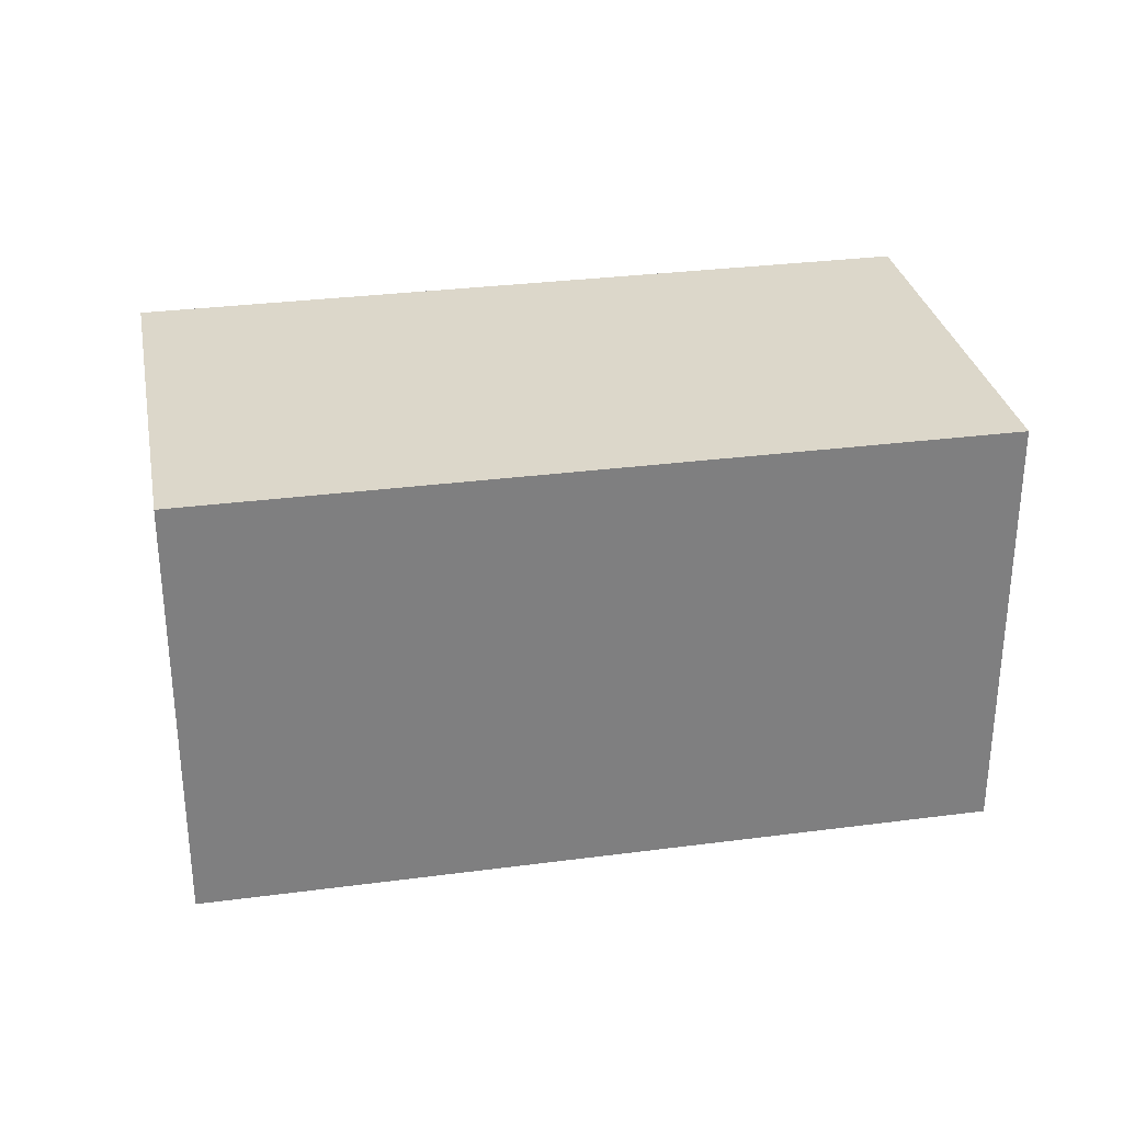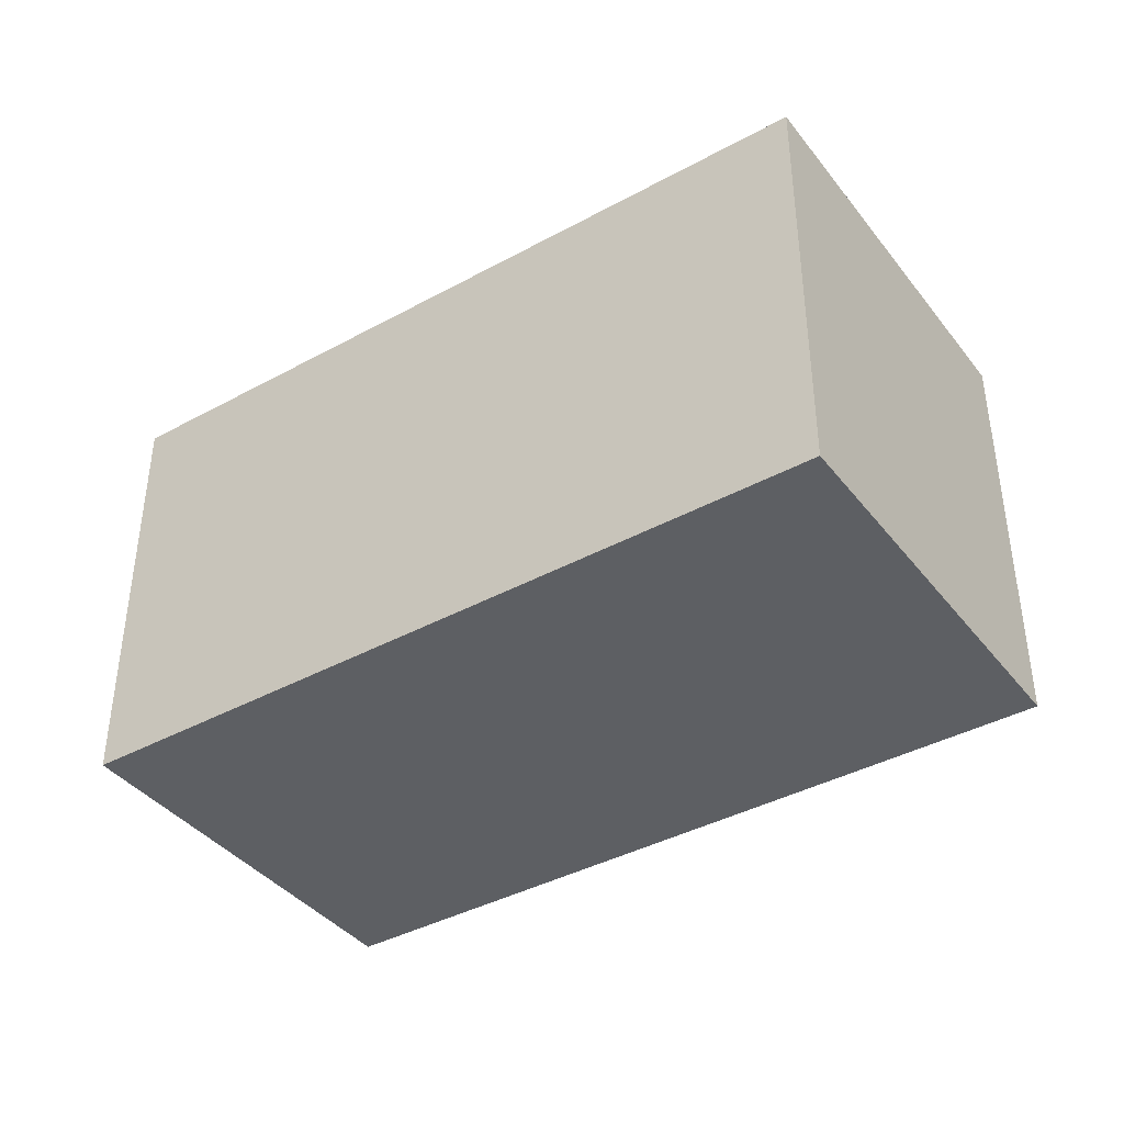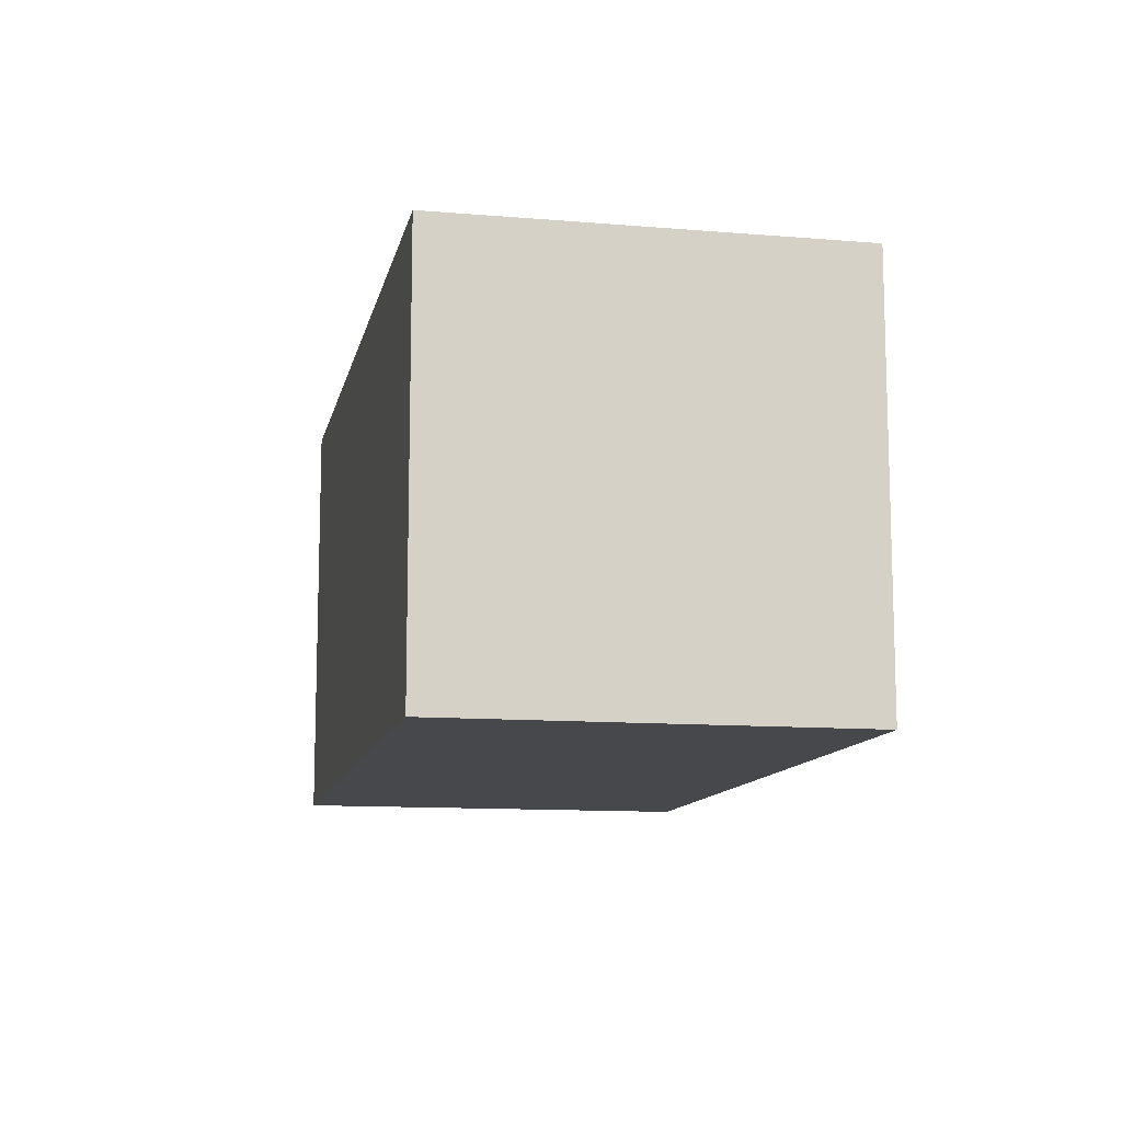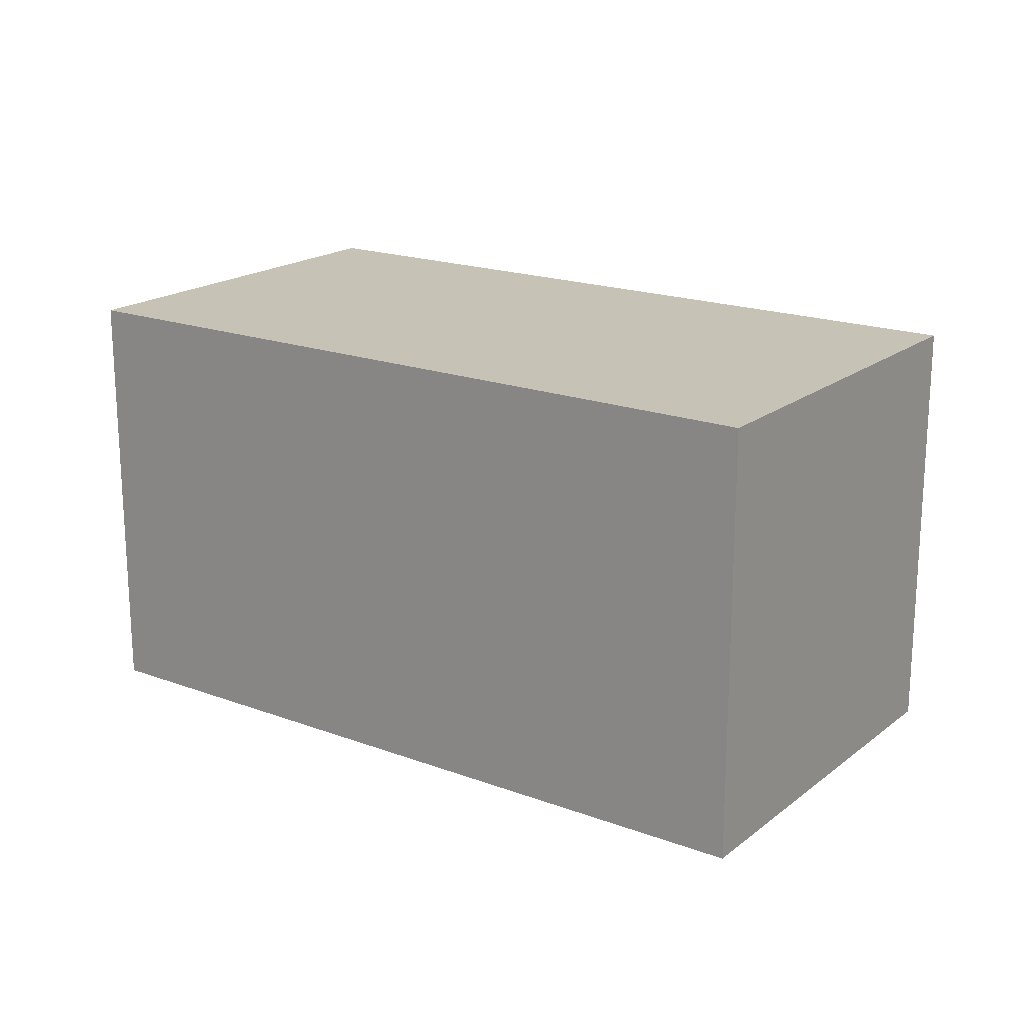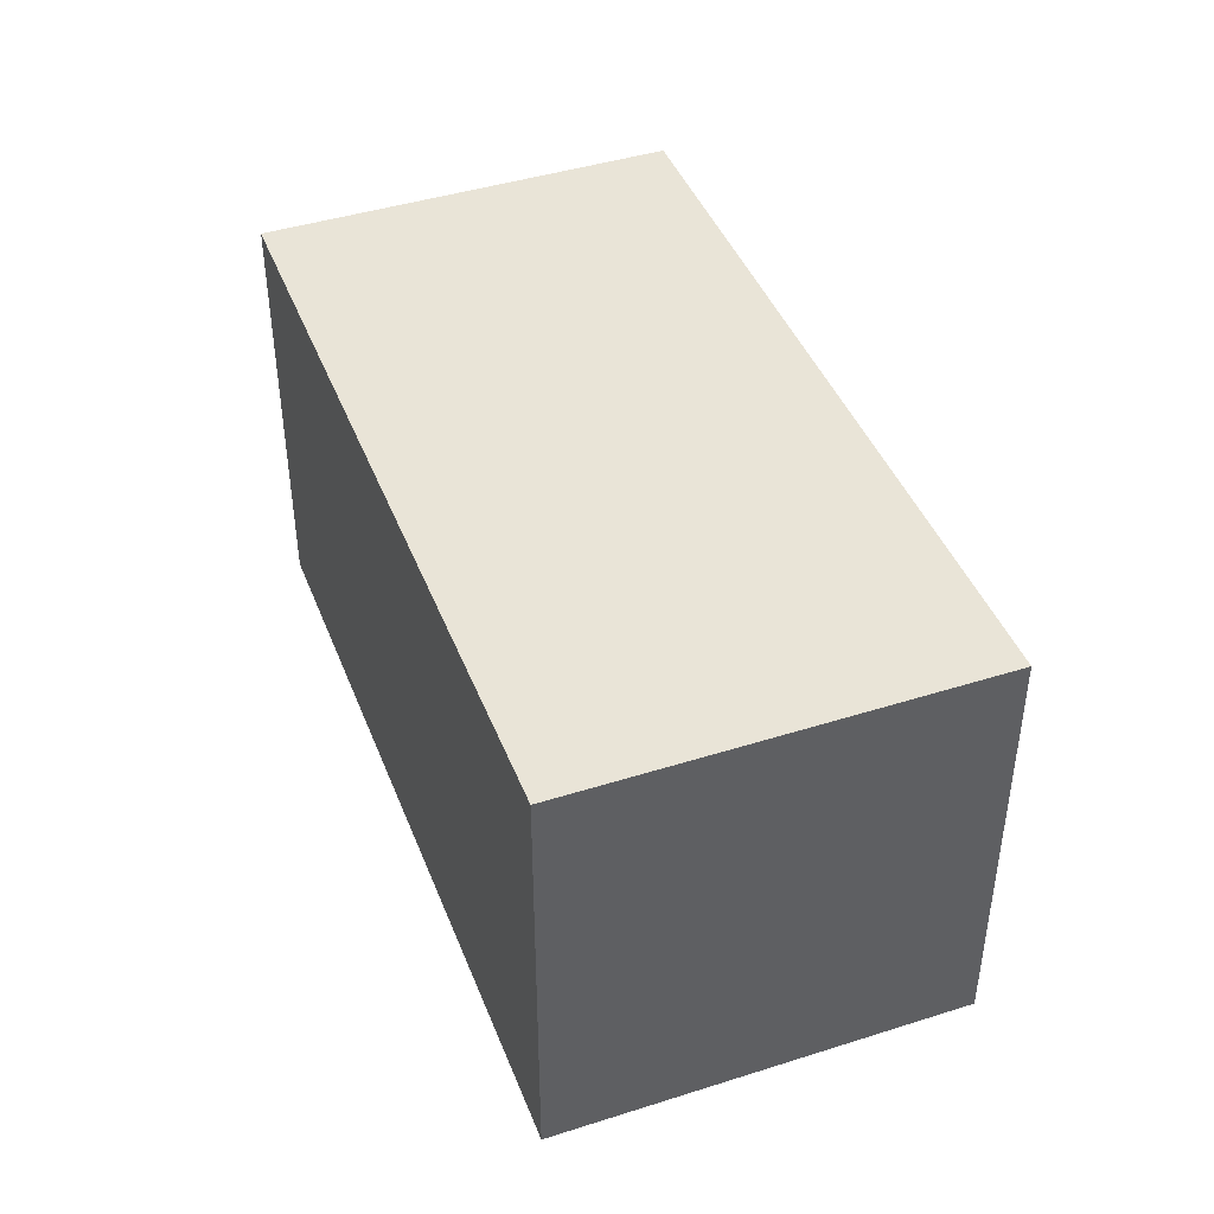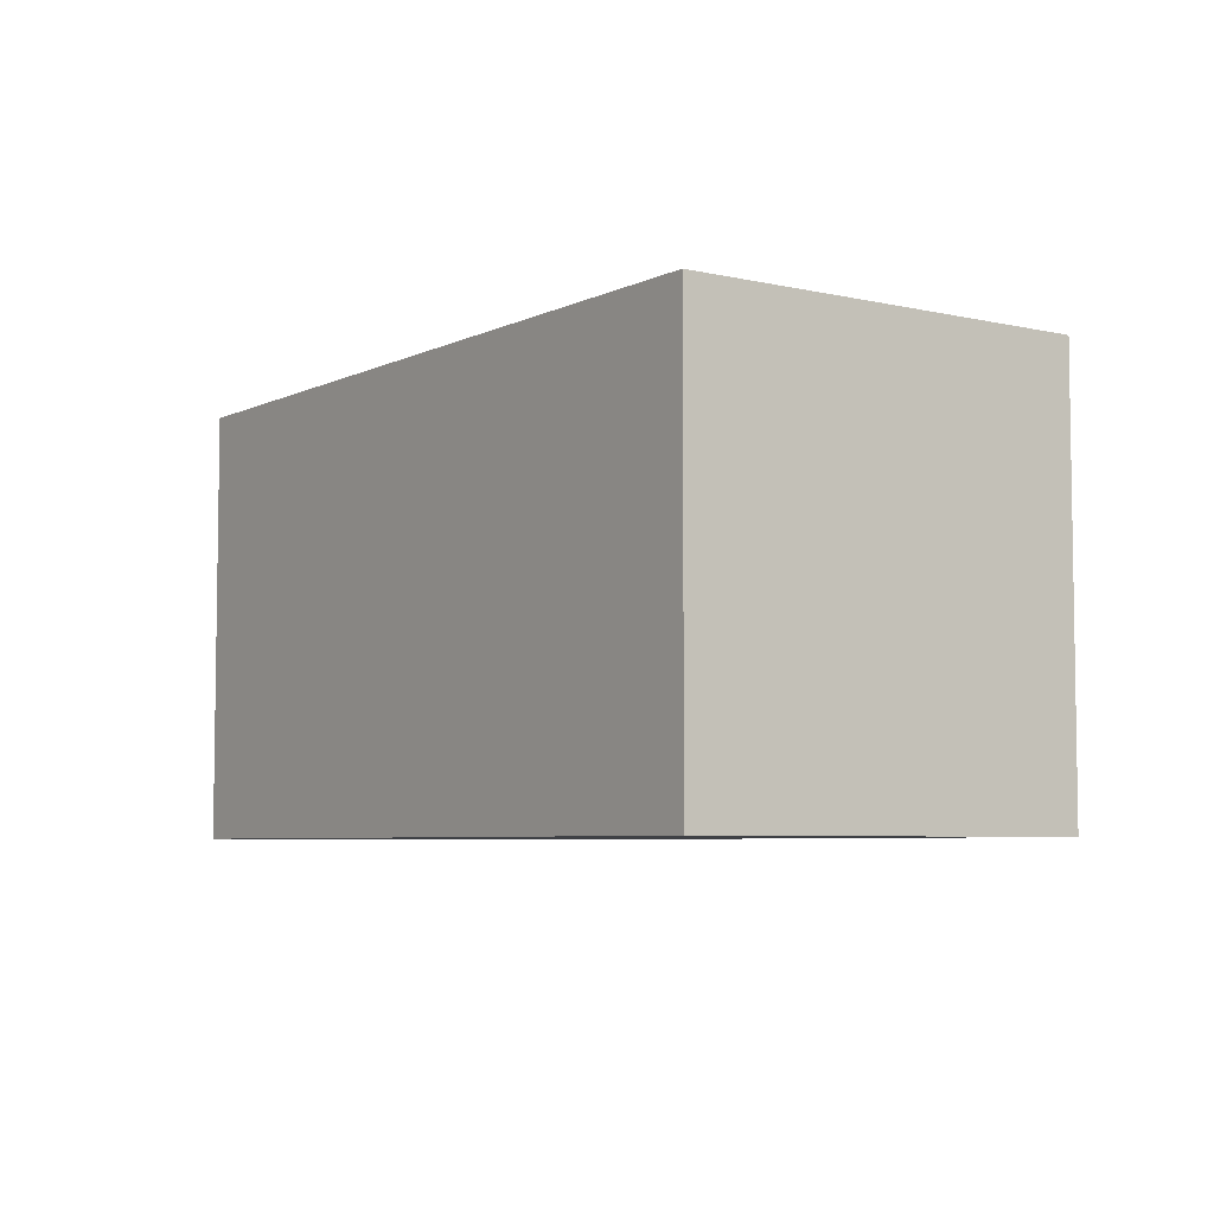
<metadata>
{"format":"obj","ext":"obj","renderer":"f3d","projection":"perspective","resolution":1024,"background":"white","views":[{"elev":30.5,"azim":150.9,"up":"+Y"},{"elev":-39.8,"azim":15.7,"up":"+Y"},{"elev":-11.5,"azim":60.1,"up":"+Y"},{"elev":18.9,"azim":16.9,"up":"+Y"},{"elev":43.3,"azim":-128.9,"up":"+Y"},{"elev":-5.7,"azim":-143.6,"up":"+Y"}]}
</metadata>
<code>
v  3.189 1.833 1.058
v  0.559 1.833 -1.684
v  0 1.833 1.122e-16
v  3.748 1.833 -0.626
v  0 0 0
v  3.189 -6.478e-17 1.058
v  3.748 3.833e-17 -0.626
v  0.559 1.031e-16 -1.684
g defaultobject
f 1 2 3
f 2 1 4
f 5 1 3
f 1 5 6
f 6 4 1
f 4 6 7
f 7 2 4
f 2 7 8
f 8 3 2
f 3 8 5
f 8 6 5
f 6 8 7

</code>
